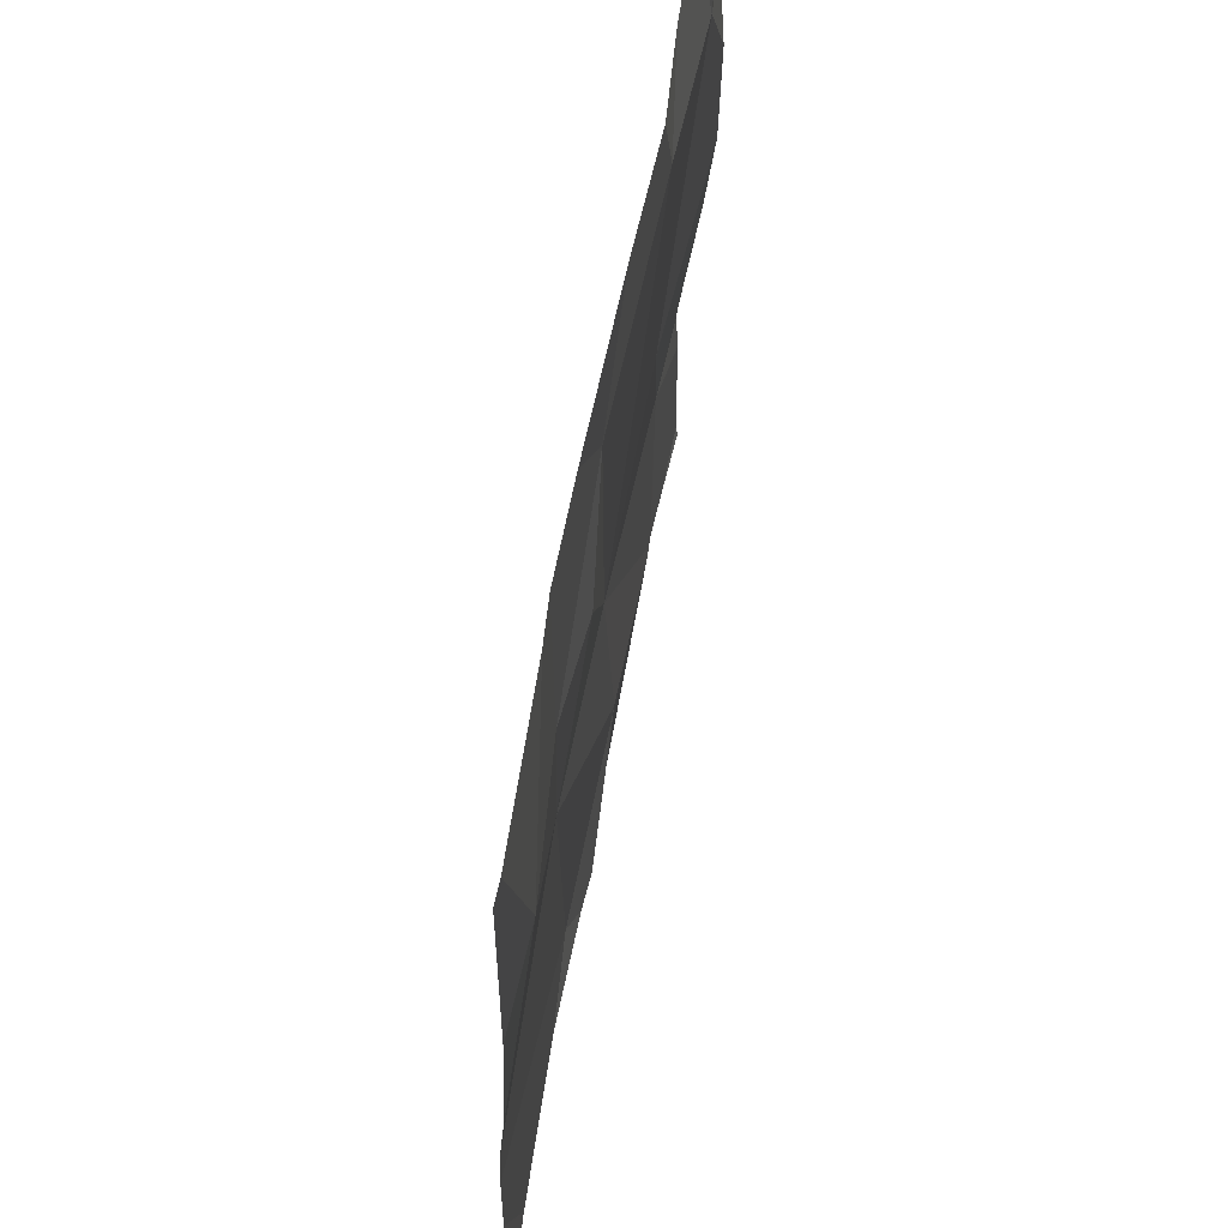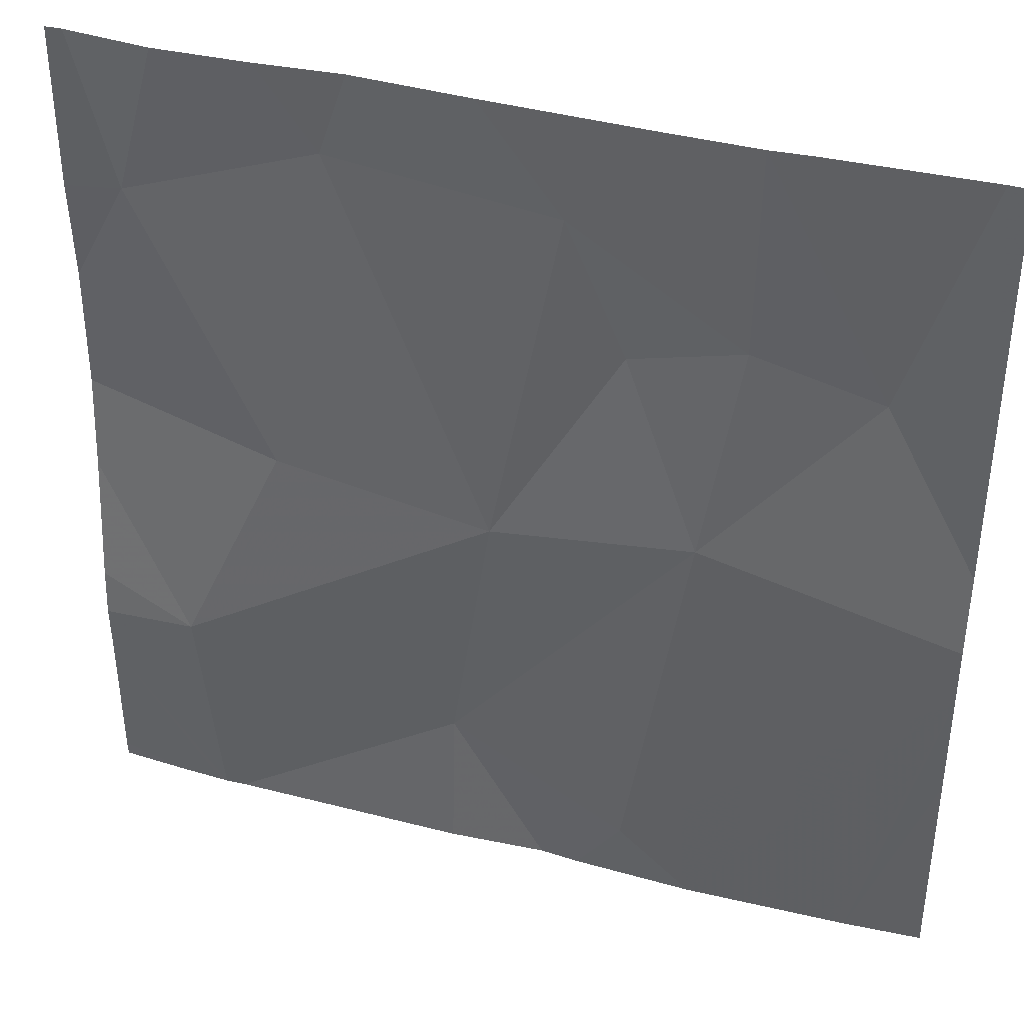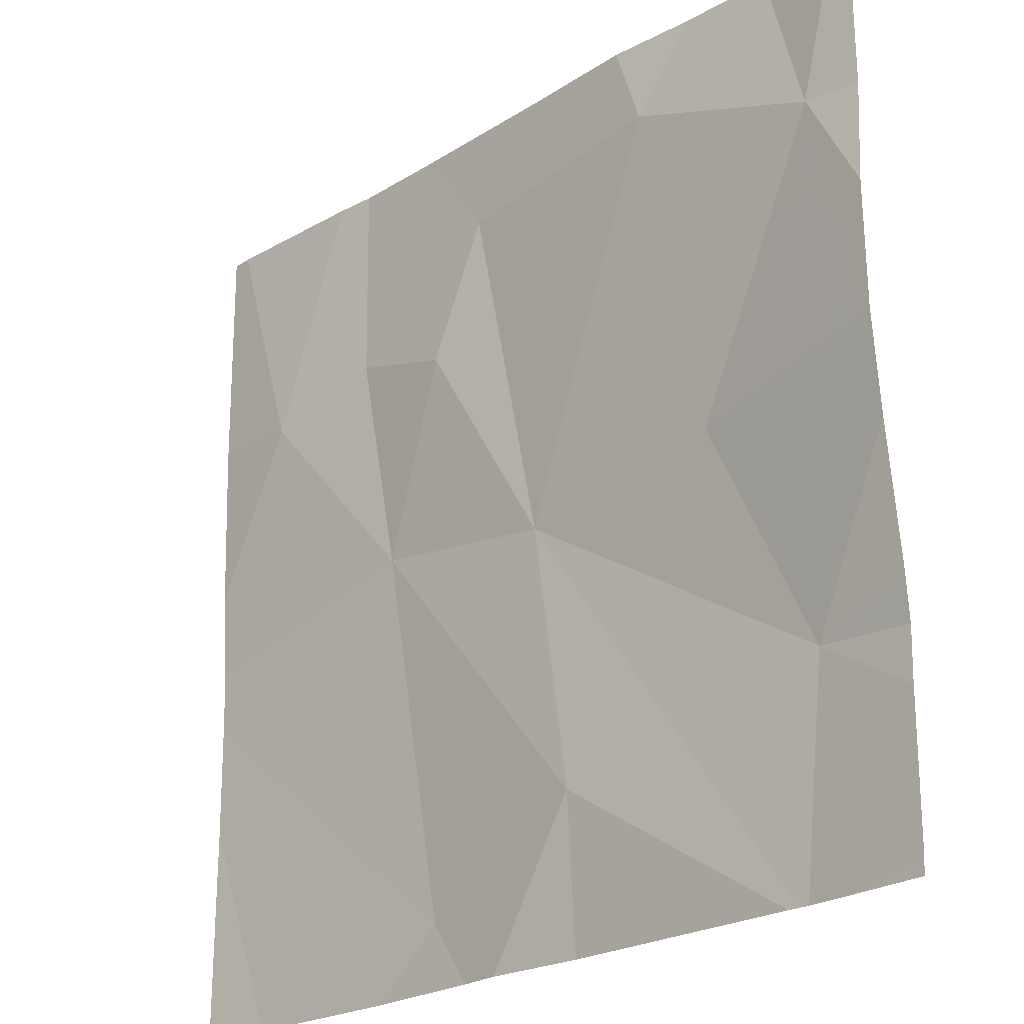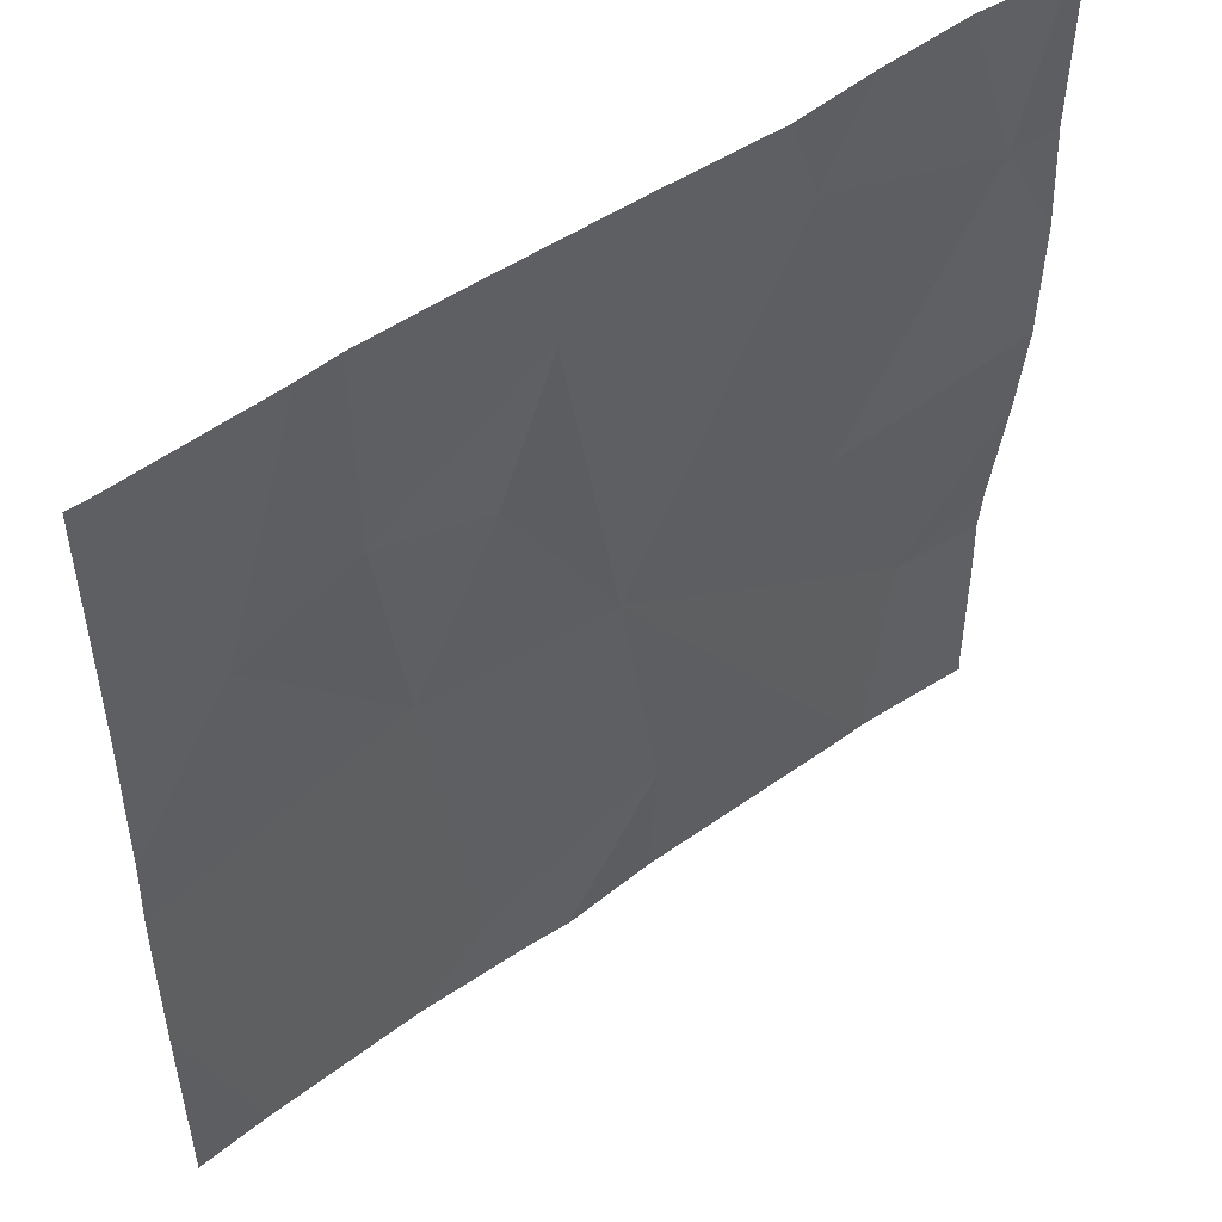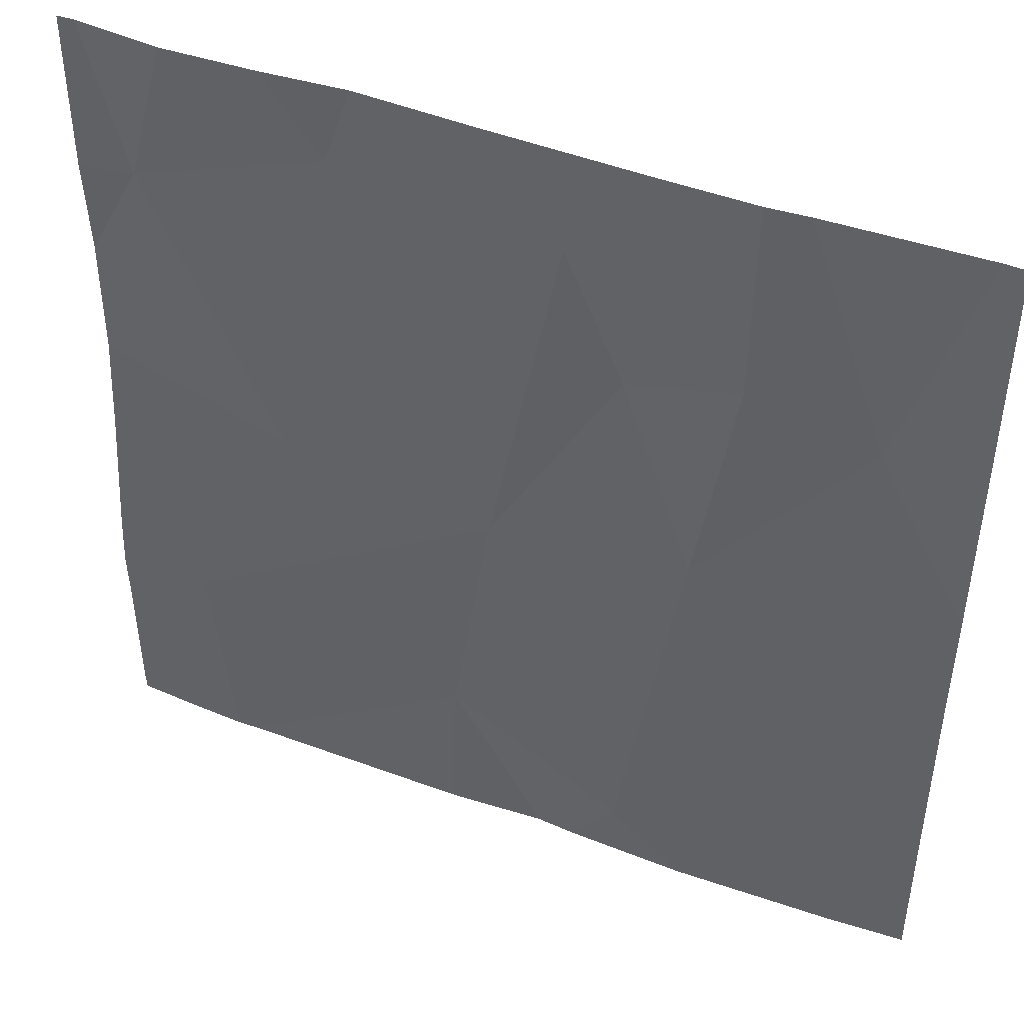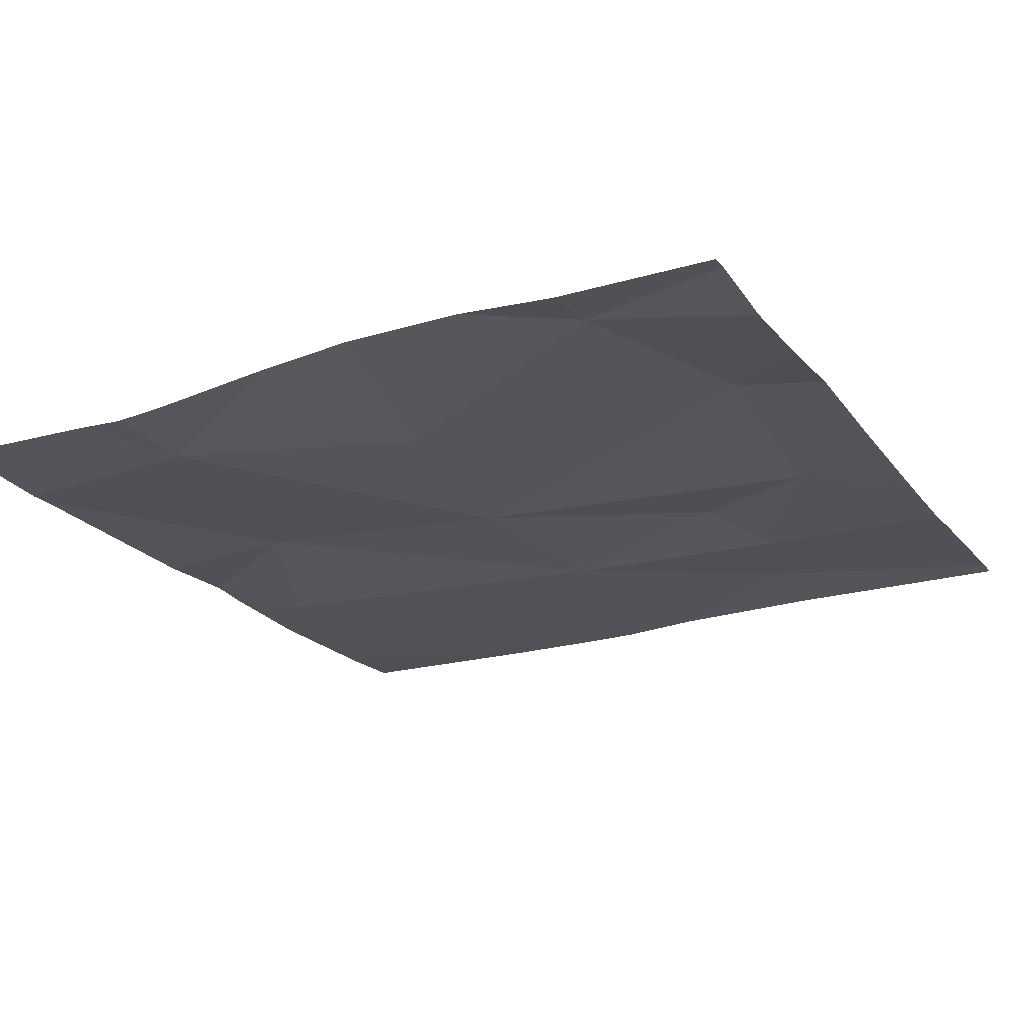
<metadata>
{"format":"obj","ext":"obj","renderer":"f3d","projection":"perspective","resolution":1024,"background":"white","views":[{"elev":62.0,"azim":-81.9,"up":"+Y"},{"elev":38.9,"azim":-163.9,"up":"+Y"},{"elev":-23.6,"azim":43.2,"up":"+Y"},{"elev":51.3,"azim":-39.7,"up":"+Y"},{"elev":45.3,"azim":-158.7,"up":"+Y"},{"elev":-20.3,"azim":117.9,"up":"+Z"}]}
</metadata>
<code>
v -139 213.3 483.2
v -138.8 213.6 483.2
v -139.3 213.6 483.2
v -138.8 213.4 483.2
v -138.8 213.3 483.2
v -138.9 212.8 483.2
v -139.6 213.5 483.2
v -139.4 213.3 483.2
v -139.4 213.5 483.2
v -139.2 213.2 483.2
v -139 213.6 483.2
v -139.5 213.5 483.2
v -139.3 212.8 483.2
v -138.9 212.8 483.2
v -138.9 213 483.2
v -139.3 212.8 483.2
v -139.6 212.8 483.2
v -139.2 212.8 483.2
v -139.2 212.9 483.2
v -139.4 212.9 483.2
v -139 213.7 483.2
v -139.1 213.7 483.2
v -138.9 213.7 483.2
v -139.4 213.7 483.2
v -139.5 212.8 483.2
v -139.7 213.5 483.2
v -139.7 213.3 483.2
v -139.7 213.2 483.2
v -139.7 213.1 483.2
v -139.7 213 483.2
v -139.2 213.7 483.2
v -138.8 213.6 483.2
v -138.8 213.2 483.2
v -138.8 213.1 483.2
v -138.8 213 483.2
v -138.8 213 483.2
v -138.8 212.8 483.2
v -139.5 213.7 483.2
v -138.9 212.8 483.2
v -138.8 212.8 483.2
v -139.6 212.8 483.2
v -139.7 212.8 483.2
v -138.9 212.8 483.2
v -138.8 212.8 483.2
v -139.5 213.7 483.2
v -139.7 213.7 483.2
v -139.7 213.7 483.2
v -138.8 213.7 483.2
v -138.8 213.7 483.2
f 1 2 11
f 10 3 9
f 2 1 5
f 12 3 24
f 39 19 18
f 8 9 12
f 47 26 46
f 32 2 4
f 8 10 9
f 11 2 23
f 31 11 22
f 10 11 3
f 7 12 38
f 3 12 9
f 8 7 27
f 10 1 11
f 13 20 25
f 8 12 7
f 20 8 28
f 5 15 33
f 46 7 45
f 14 15 6
f 10 8 19
f 10 15 1
f 8 20 19
f 25 29 41
f 45 7 38
f 15 10 6
f 16 20 13
f 6 10 19
f 6 19 39
f 22 11 21
f 40 36 43
f 26 7 46
f 4 2 5
f 27 7 26
f 5 1 15
f 18 19 16
f 28 8 27
f 29 20 28
f 48 32 49
f 29 30 17
f 16 19 20
f 21 11 23
f 33 15 34
f 34 15 35
f 17 30 42
f 35 15 36
f 38 12 24
f 36 15 14
f 23 2 48
f 25 20 29
f 31 3 11
f 40 37 36
f 41 29 17
f 24 3 31
f 43 36 14
f 44 37 40
f 48 2 32

</code>
